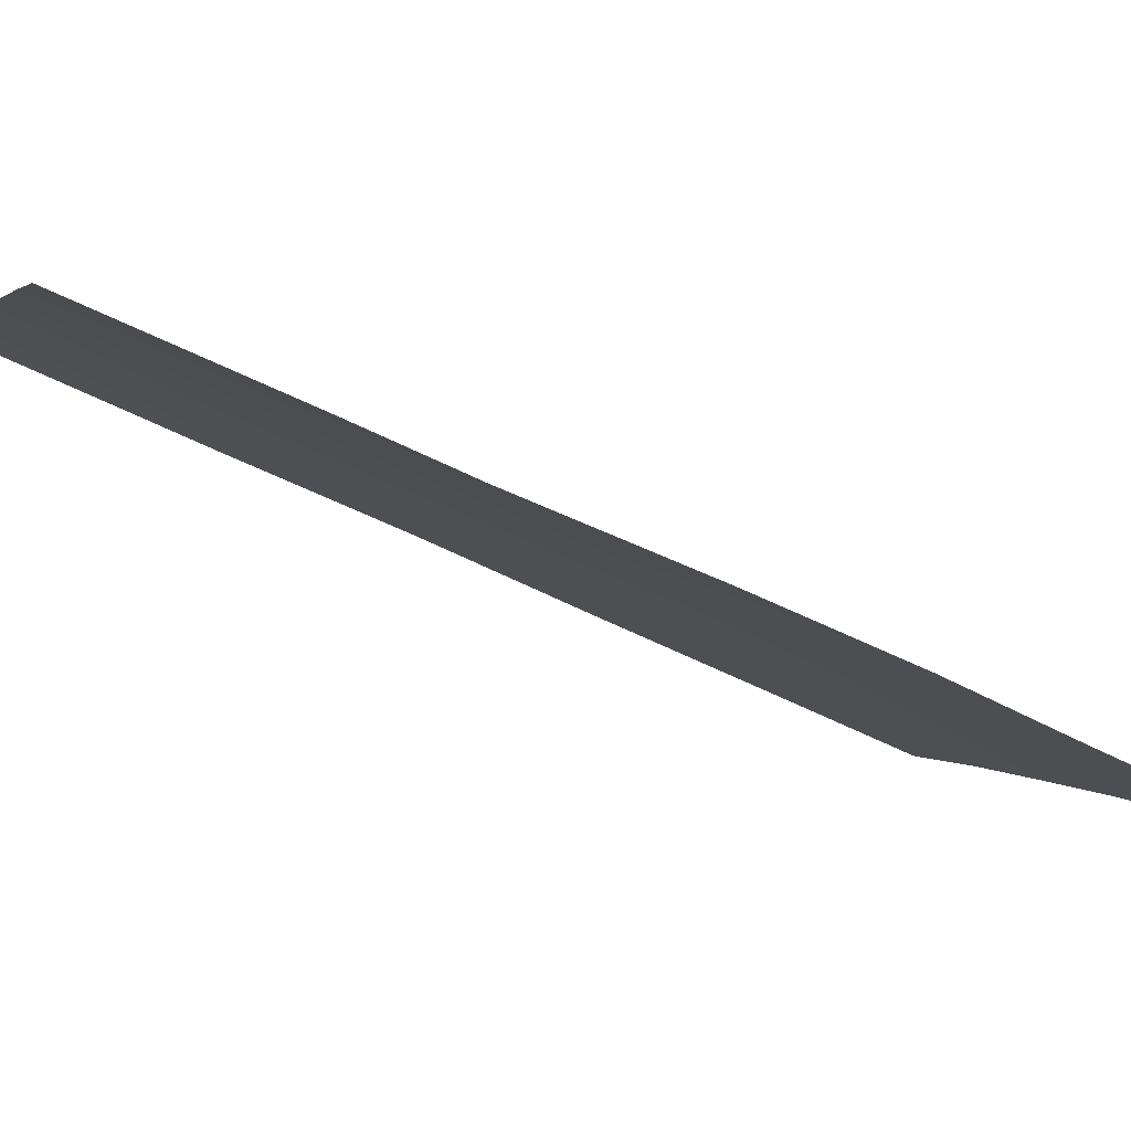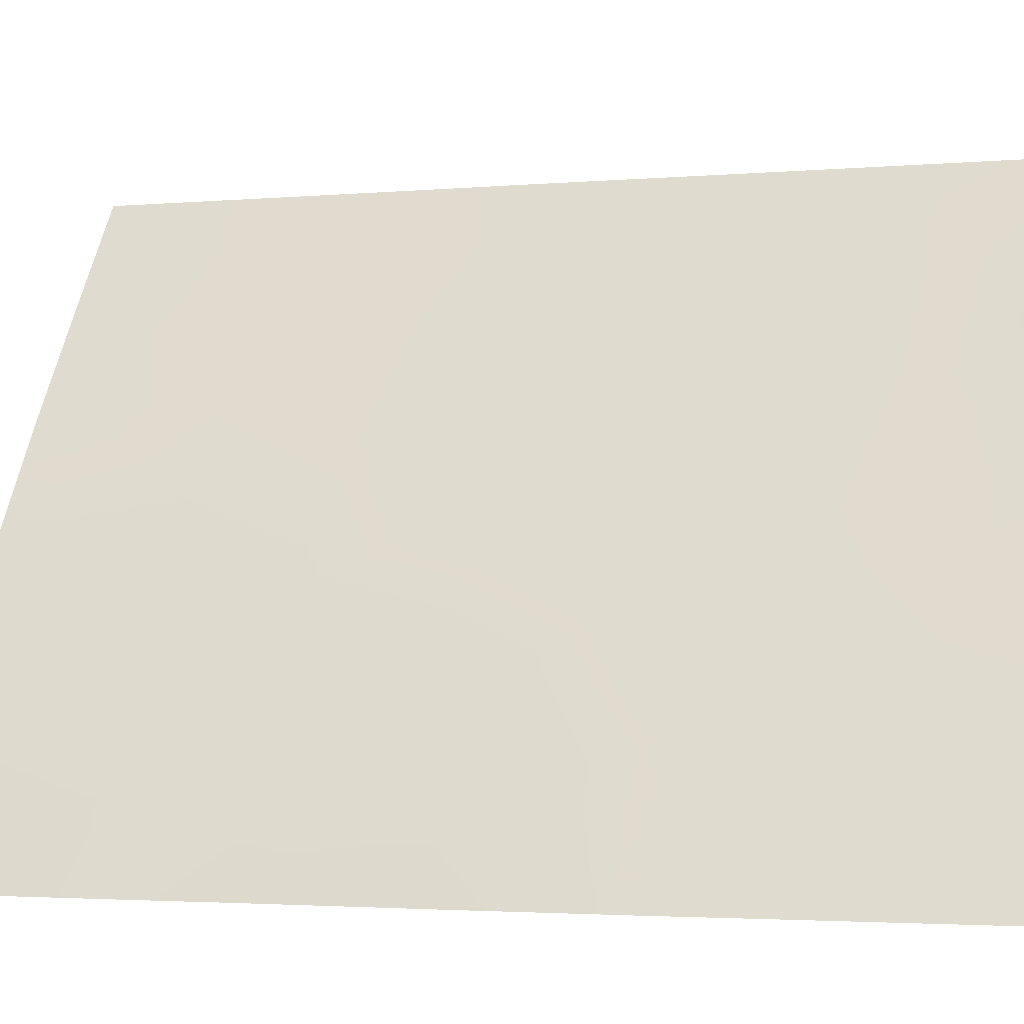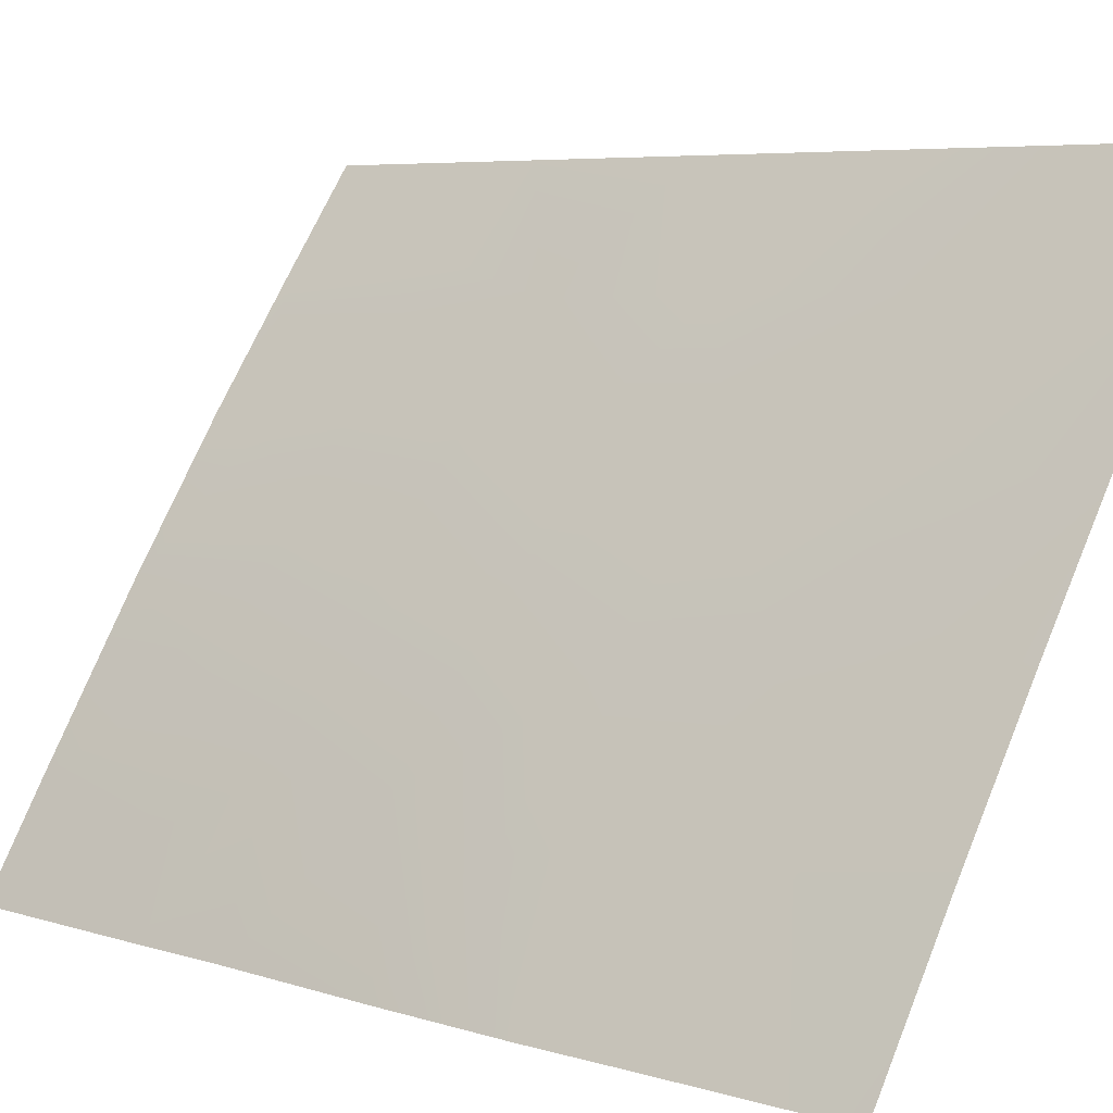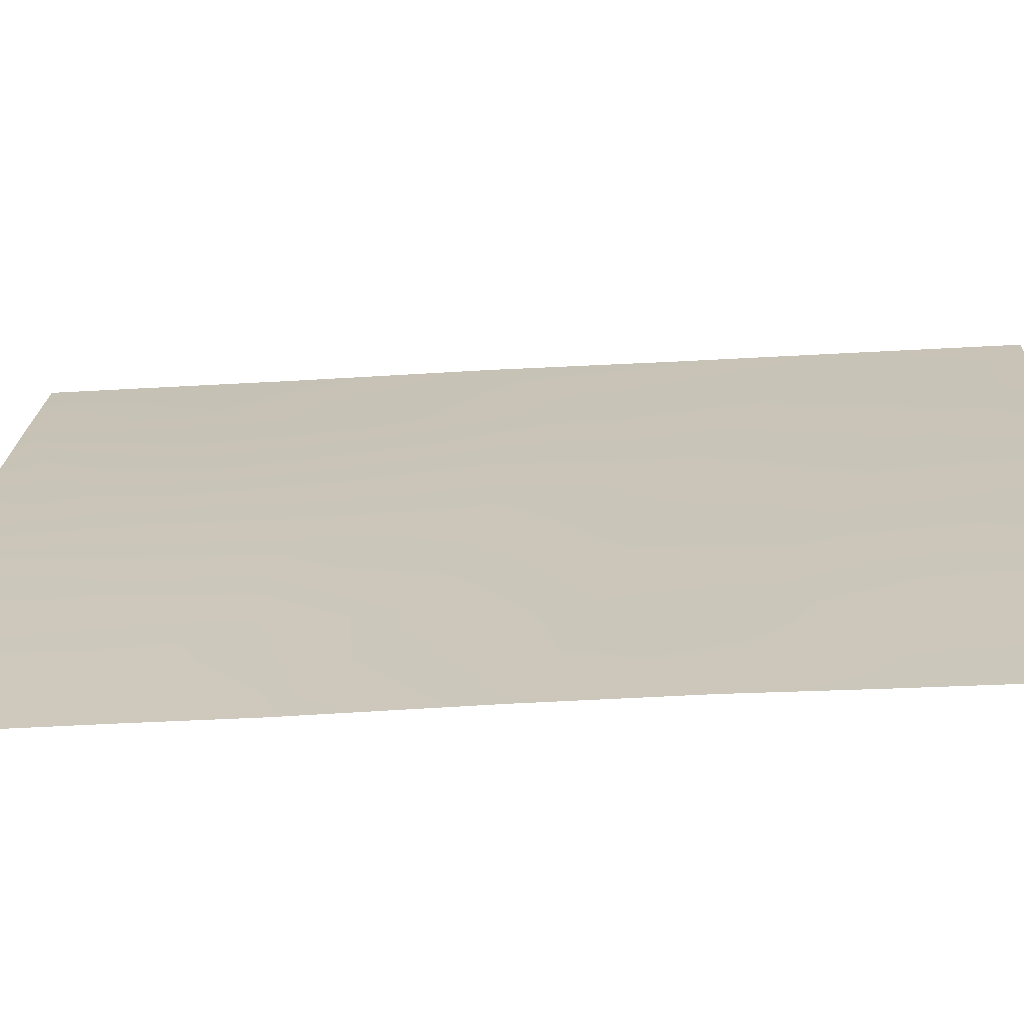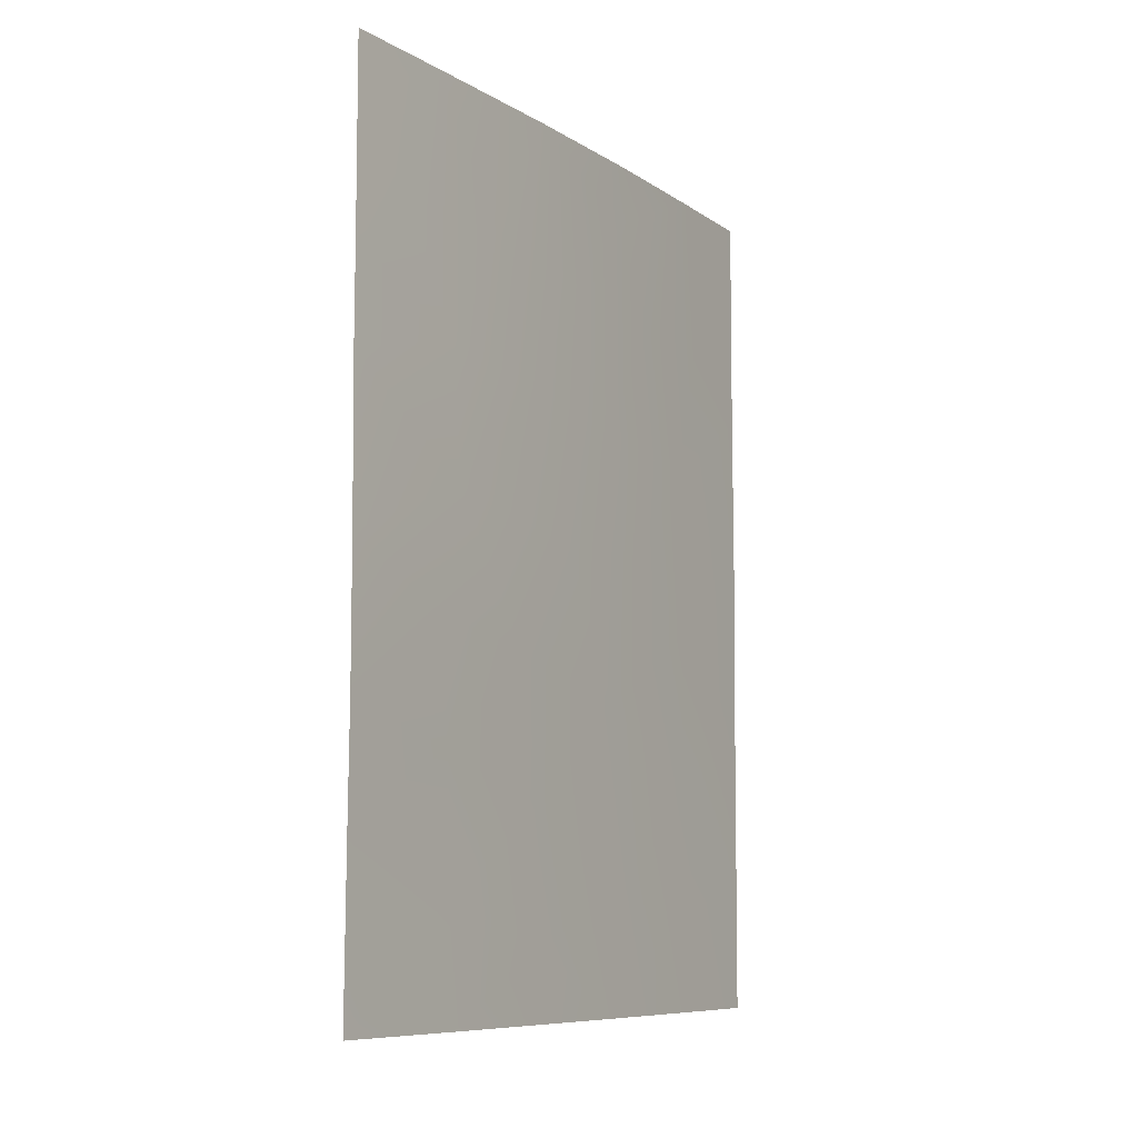
<metadata>
{"format":"obj","ext":"obj","renderer":"f3d","projection":"perspective","resolution":1024,"background":"white","views":[{"elev":-57.8,"azim":-117.3,"up":"+Z"},{"elev":-2.8,"azim":-72.6,"up":"+Z"},{"elev":5.8,"azim":-46.0,"up":"+Z"},{"elev":-34.7,"azim":-85.1,"up":"+Z"},{"elev":-8.7,"azim":-114.5,"up":"+Y"}]}
</metadata>
<code>
v -63.78 -47.57 30.72
v -61.6 -47.19 34.06
v -60.55 -50 35.59
v -60.45 -38 35.89
v -63.81 -46.09 30.72
v -60.67 -41.95 35.54
v -61.24 -43.68 34.66
v -63.74 -50 30.72
v -59.38 -38 37.42
v -59.38 -46.84 37.33
v -63.76 -40.6 30.72
v -63.75 -38 30.72
v -63.75 -38.85 30.72
v -61.87 -45.24 33.67
v -58.44 -38 38.72
v -58.39 -50 38.72
v -62.72 -41.46 32.39
v -60.58 -45.71 35.6
v -61.55 -49 34.13
v -61.15 -40.07 34.83
v -63.8 -44.18 30.72
v -59.16 -40.16 37.71
v -60.05 -40.26 36.45
v -59.4 -50 37.29
v -59.17 -48.67 37.6
v -58.42 -45.79 38.72
v -62.65 -43.28 32.52
v -62.92 -38 32.06
v -62.23 -39.79 33.18
v -59.51 -42.23 37.22
v -58.44 -43.5 38.72
v -62.9 -44.92 32.13
v -60.53 -38.89 35.76
v -63.75 -41.96 30.72
v -63.18 -40 31.65
v -58.44 -39 38.72
v -58.41 -47.84 38.72
v -61.43 -50 34.29
v -58.43 -41.07 38.72
v -61.71 -41.71 33.97
v -60.29 -43.71 36.08
v -60.33 -48.27 35.92
v -62.68 -48.41 32.41
v -61.65 -38 34.08
v -62.74 -46.59 32.34
v -62.61 -50 32.49
v -59.43 -44.61 37.3
f 13 12 28
f 11 17 34
f 41 7 6
f 15 36 9
f 36 22 9
f 22 39 30
f 27 17 40
f 18 2 14
f 23 20 33
f 20 6 40
f 21 34 27
f 8 1 43
f 33 4 9
f 23 22 30
f 45 1 5
f 24 3 42
f 26 37 10
f 5 21 32
f 27 7 14
f 28 44 29
f 31 26 47
f 45 5 32
f 11 35 17
f 17 27 34
f 30 41 6
f 36 39 22
f 37 16 25
f 24 25 16
f 3 38 19
f 38 46 19
f 30 39 31
f 7 27 40
f 42 10 25
f 7 41 18
f 18 41 47
f 7 18 14
f 9 22 23
f 10 42 18
f 23 33 9
f 10 18 47
f 3 19 42
f 18 42 2
f 2 42 19
f 14 32 27
f 45 14 2
f 44 4 33
f 23 6 20
f 44 20 29
f 20 40 29
f 17 29 40
f 40 6 7
f 41 30 47
f 26 10 47
f 6 23 30
f 45 43 1
f 43 46 8
f 35 11 13
f 35 28 29
f 45 32 14
f 13 28 35
f 43 45 2
f 35 29 17
f 43 2 19
f 44 33 20
f 37 25 10
f 42 25 24
f 32 21 27
f 19 46 43
f 47 30 31

</code>
